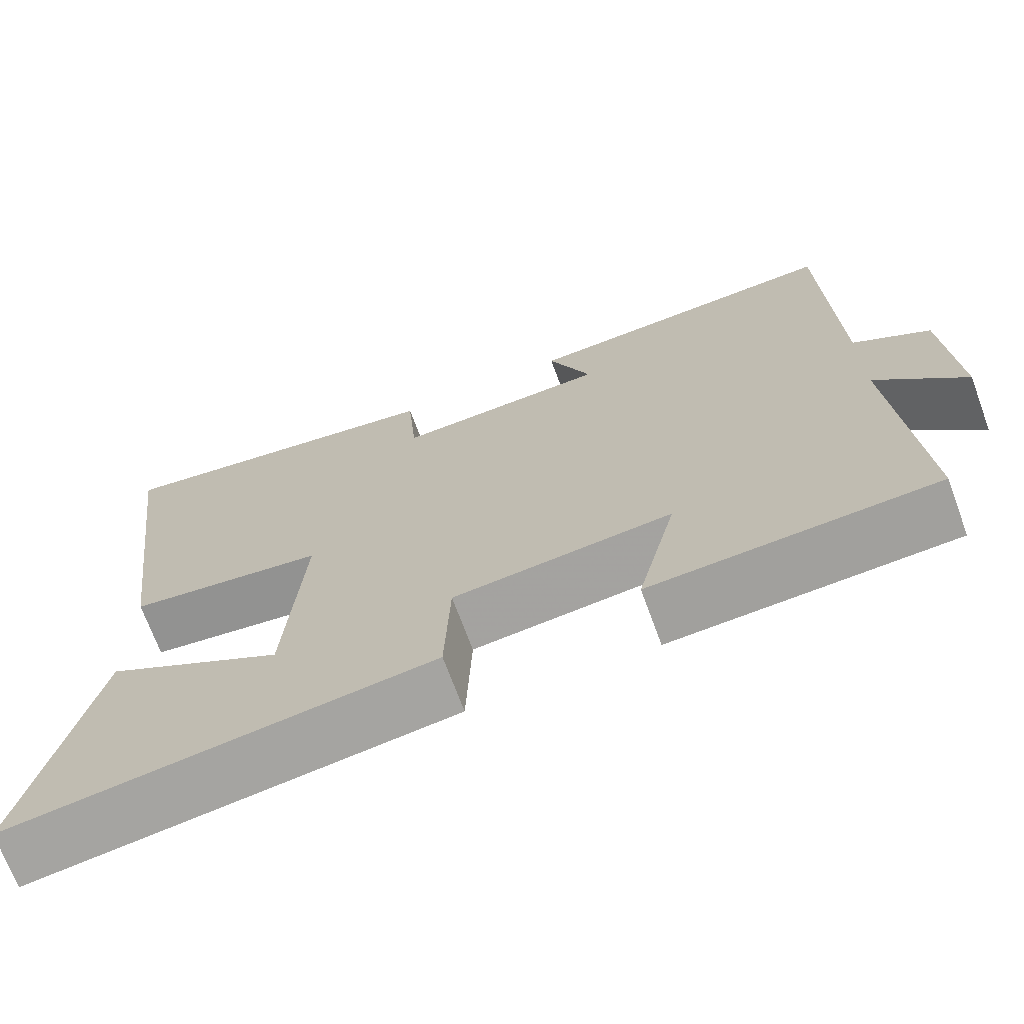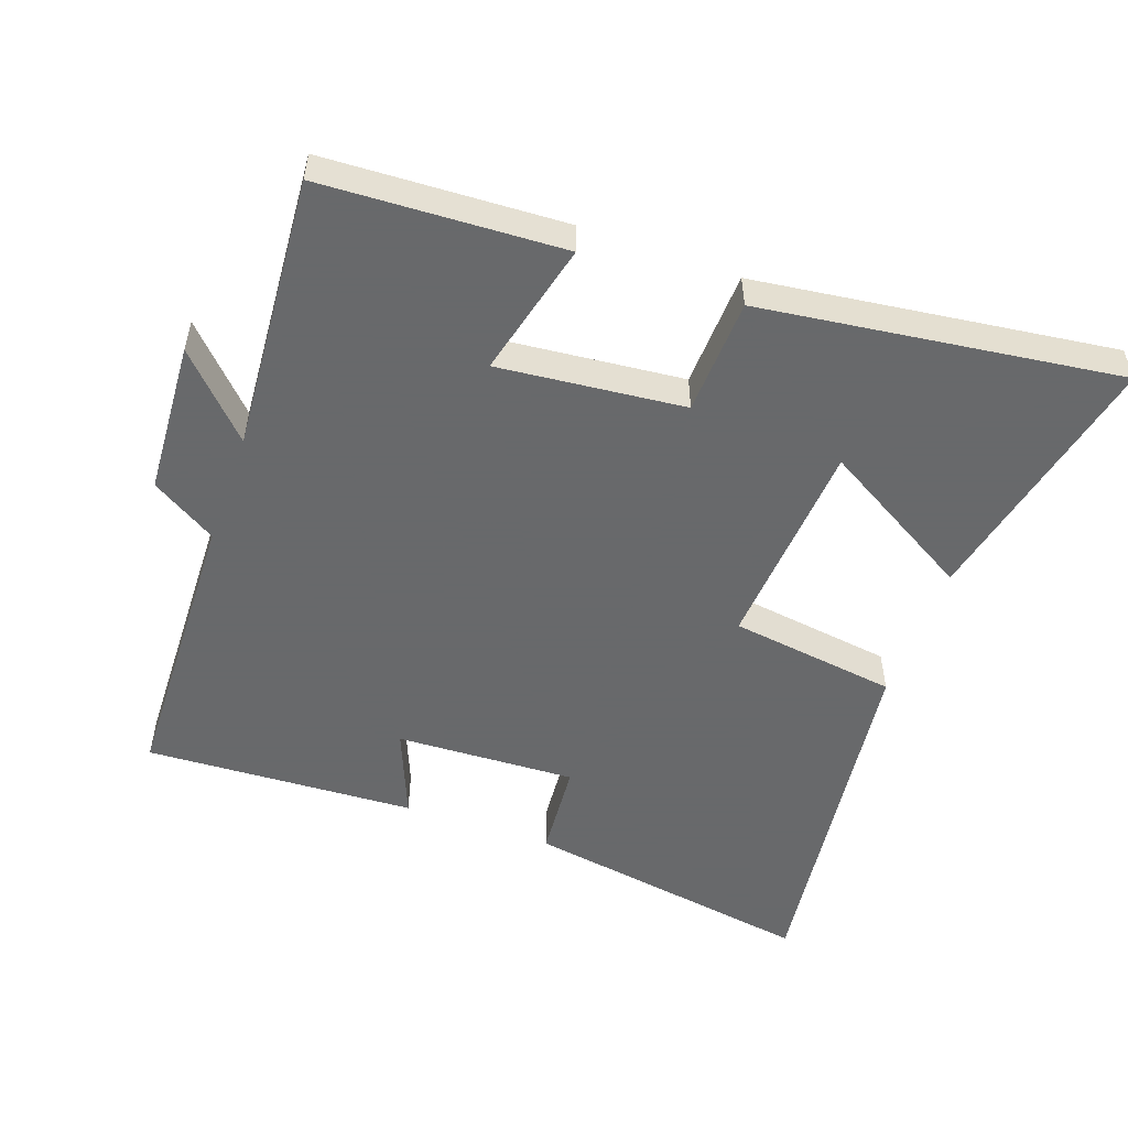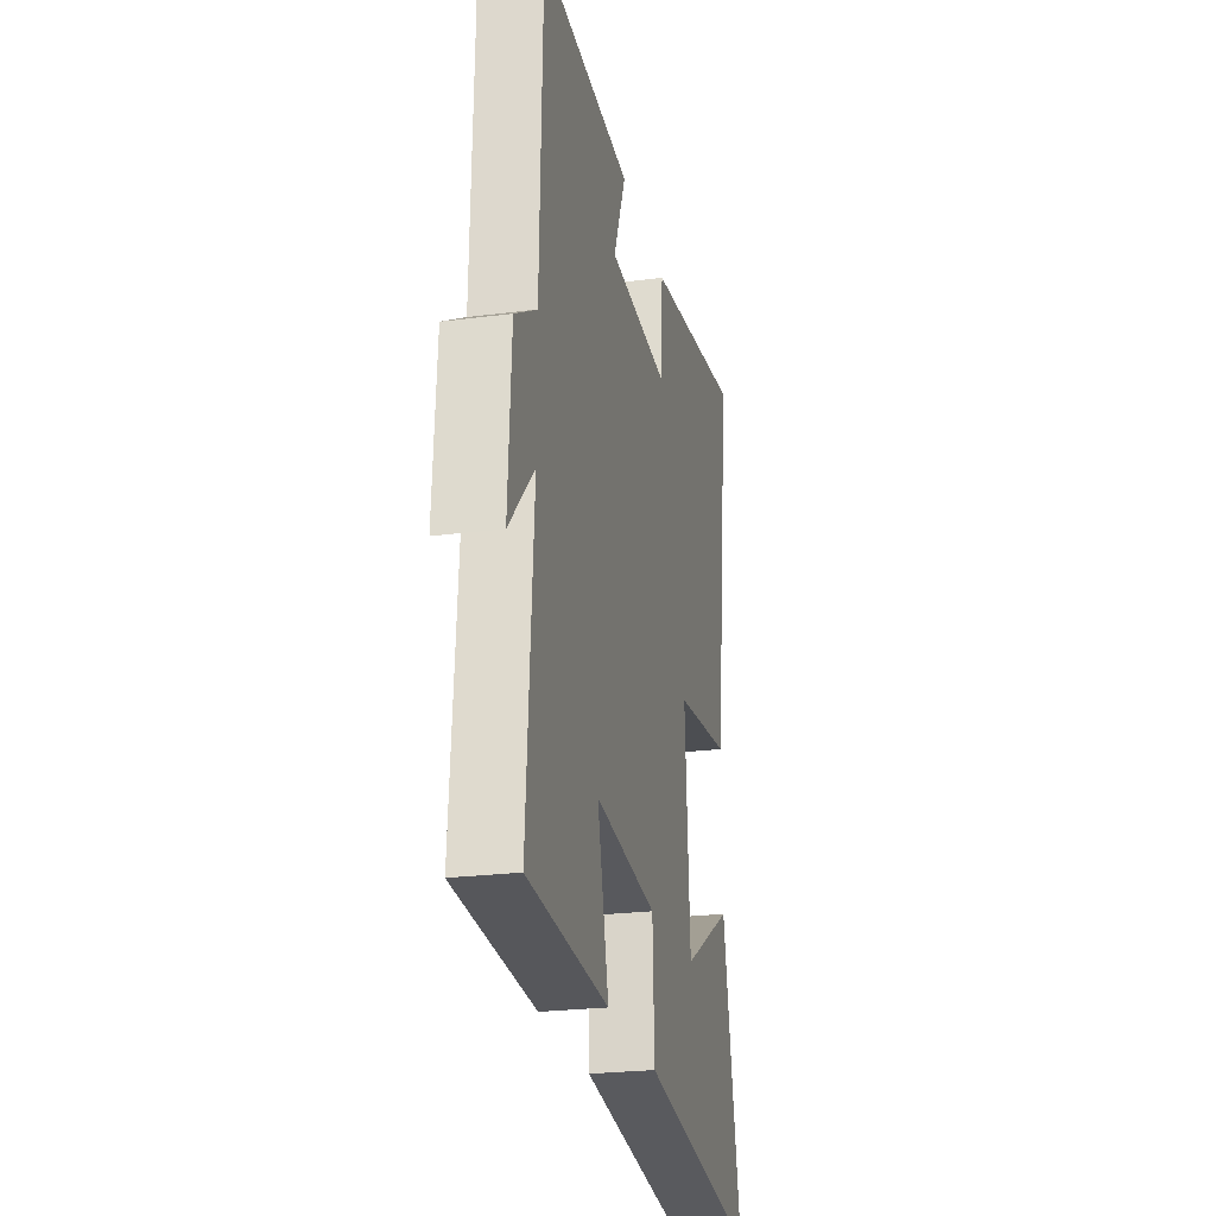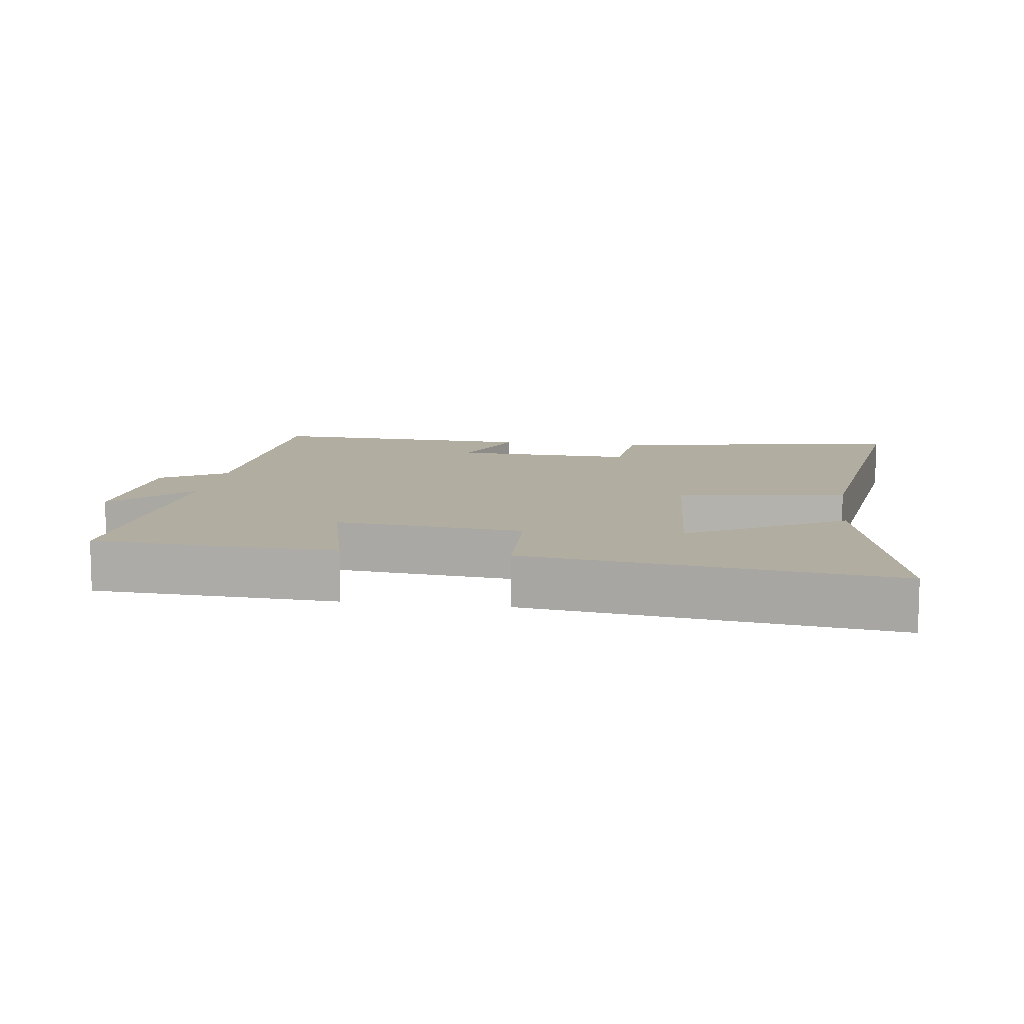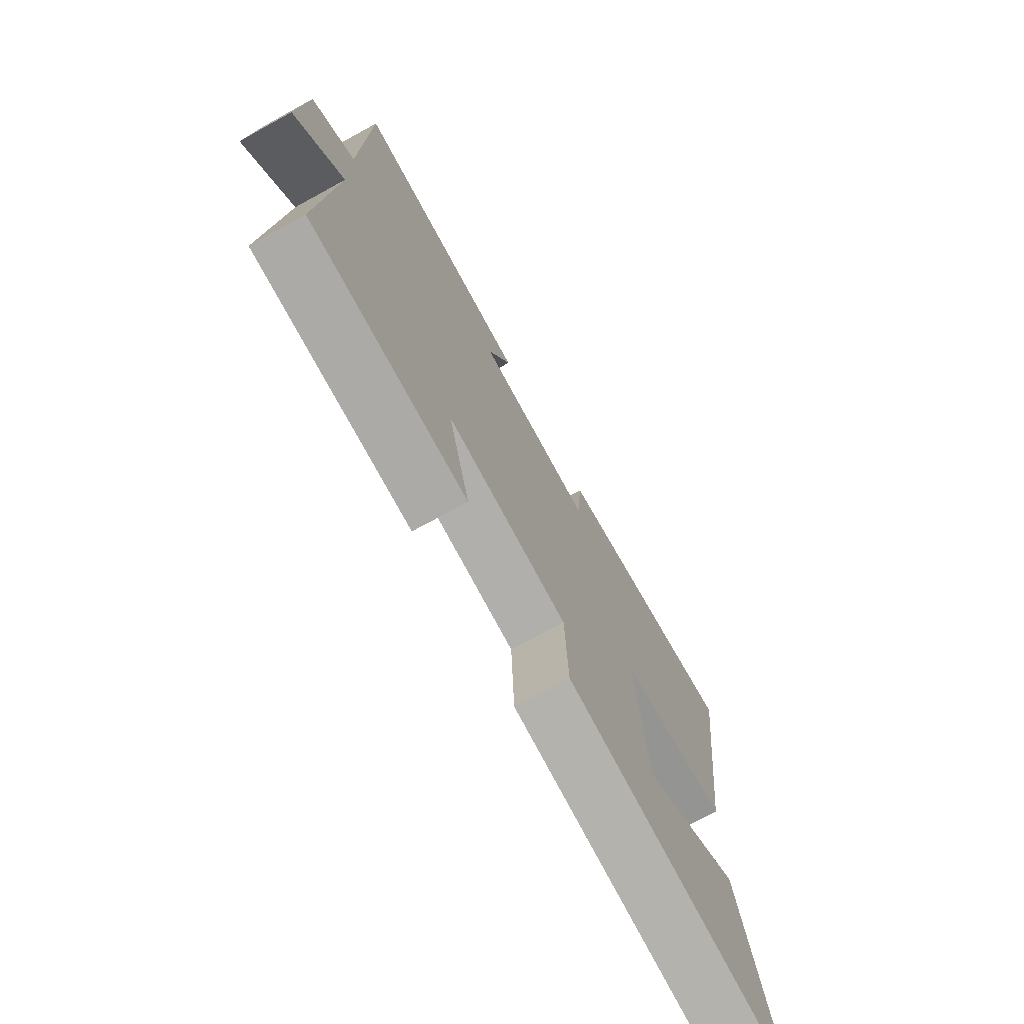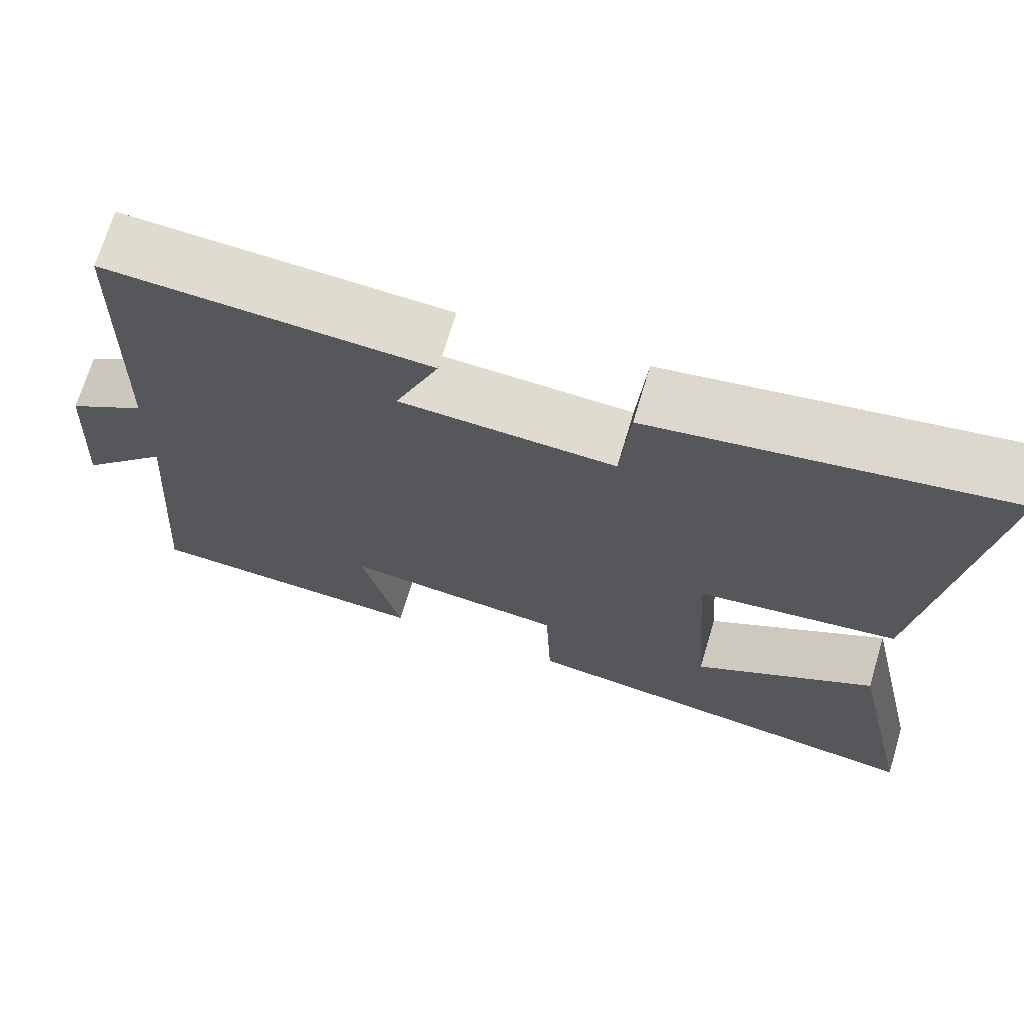
<metadata>
{"format":"obj","ext":"obj","renderer":"f3d","projection":"perspective","resolution":1024,"background":"white","views":[{"elev":-70.3,"azim":20.2,"up":"+Z"},{"elev":-52.6,"azim":160.3,"up":"+Y"},{"elev":-24.3,"azim":102.0,"up":"+Z"},{"elev":10.5,"azim":-172.0,"up":"+Y"},{"elev":-73.5,"azim":118.7,"up":"+Z"},{"elev":70.1,"azim":-163.3,"up":"+Z"}]}
</metadata>
<code>
v 0.53 0.07 -0.482
v 0.176 0.07 -0.5
v 0.225 0.07 -0.301
v -0.049 0.07 -0.329
v -0.056 0.07 -0.5
v -0.584 0.07 -0.57
v -0.5 0.07 -0.186
v -0.274 0.07 -0.316
v -0.252 0.07 -0.004
v -0.5 0.07 0.03
v -0.57 0.07 0.571
v -0.136 0.07 0.5
v -0.124 0.07 0.356
v 0.142 0.07 0.368
v 0.088 0.07 0.5
v 0.488 0.07 0.521
v 0.5 0.07 0.095
v 0.596 0.07 0.036
v 0.61 0.07 -0.19
v 0.5 0.07 -0.075
v 0.53 0 -0.482
v 0.176 0 -0.5
v 0.225 0 -0.301
v -0.049 0 -0.329
v -0.056 0 -0.5
v -0.584 0 -0.57
v -0.5 0 -0.186
v -0.274 0 -0.316
v -0.252 0 -0.004
v -0.5 0 0.03
v -0.57 0 0.571
v -0.136 0 0.5
v -0.124 0 0.356
v 0.142 0 0.368
v 0.088 0 0.5
v 0.488 0 0.521
v 0.5 0 0.095
v 0.596 0 0.036
v 0.61 0 -0.19
v 0.5 0 -0.075
f 17 18 19 20
f 15 16 17 20
f 14 15 20 1
f 13 14 1
f 10 11 12 13
f 9 10 13
f 8 9 13
f 5 6 7 8
f 4 5 8 13
f 3 4 13
f 1 2 3
f 1 3 13
f 40 39 38 37
f 40 37 36 35
f 21 40 35 34
f 21 34 33
f 33 32 31 30
f 33 30 29
f 33 29 28
f 28 27 26 25
f 33 28 25 24
f 33 24 23
f 23 22 21
f 33 23 21
f 1 21 22 2
f 2 22 23 3
f 3 23 24 4
f 4 24 25 5
f 5 25 26 6
f 6 26 27 7
f 7 27 28 8
f 8 28 29 9
f 9 29 30 10
f 10 30 31 11
f 11 31 32 12
f 12 32 33 13
f 13 33 34 14
f 14 34 35 15
f 15 35 36 16
f 16 36 37 17
f 17 37 38 18
f 18 38 39 19
f 19 39 40 20
f 20 40 21 1

</code>
